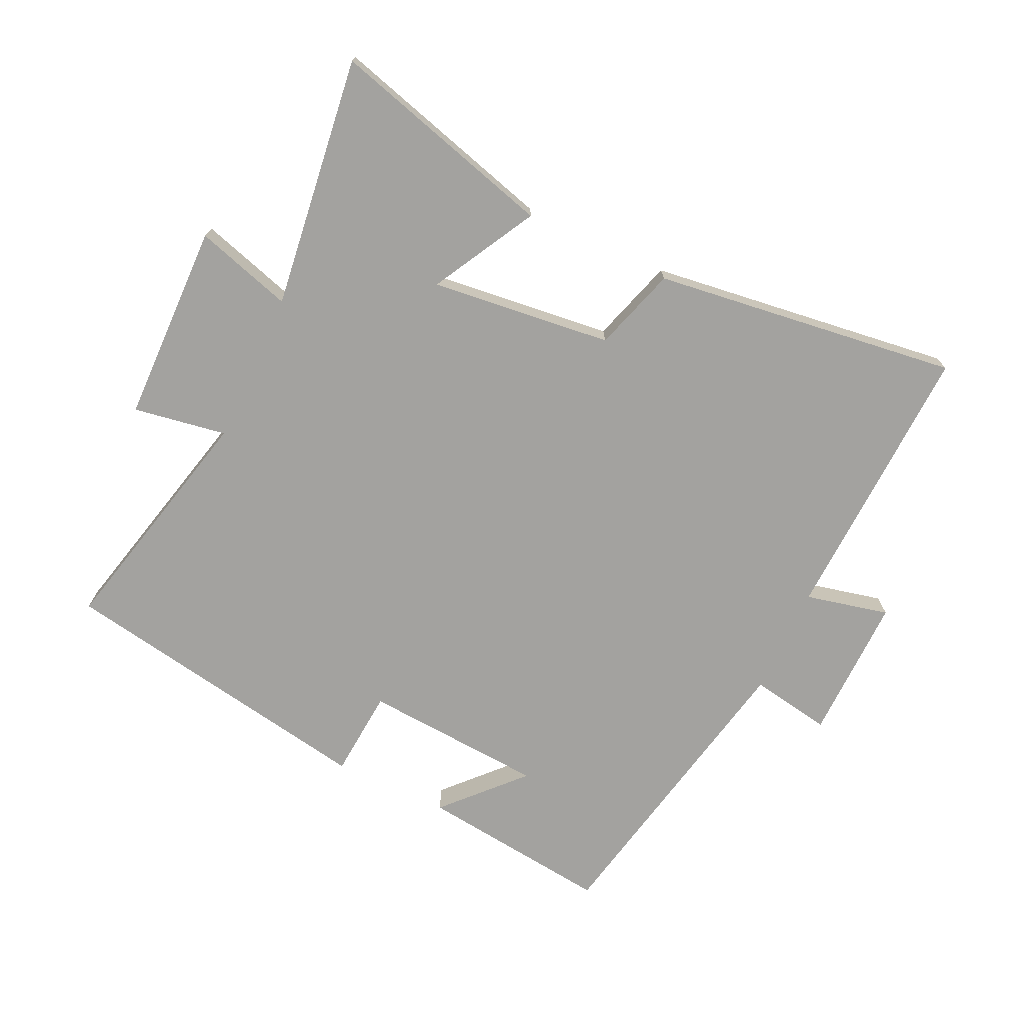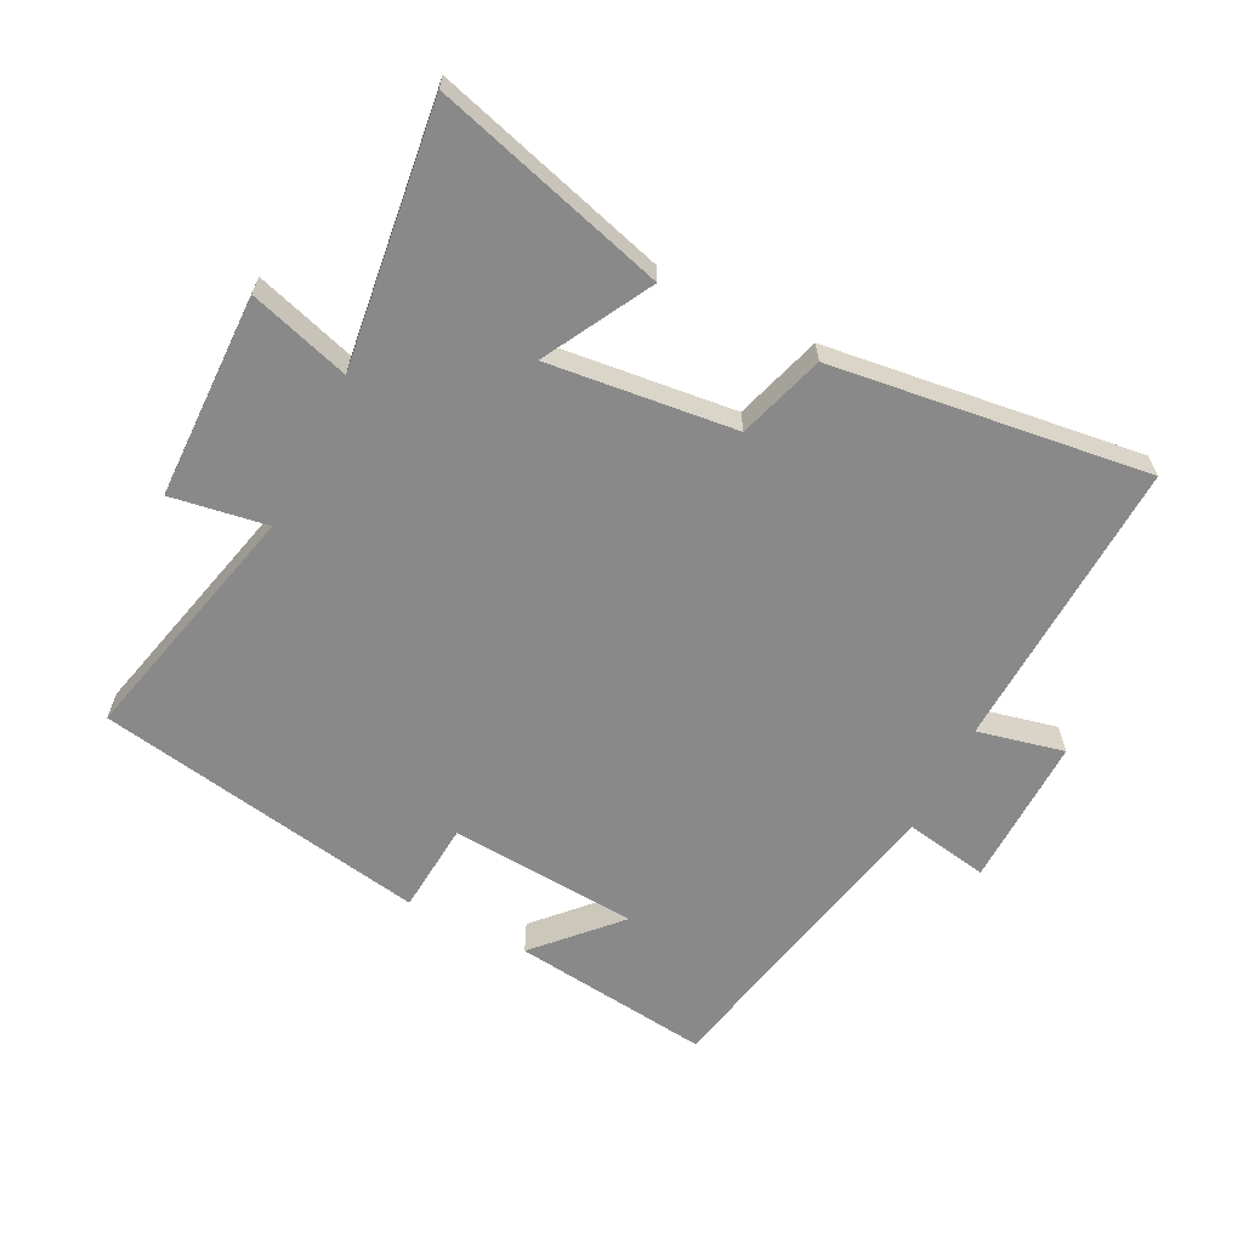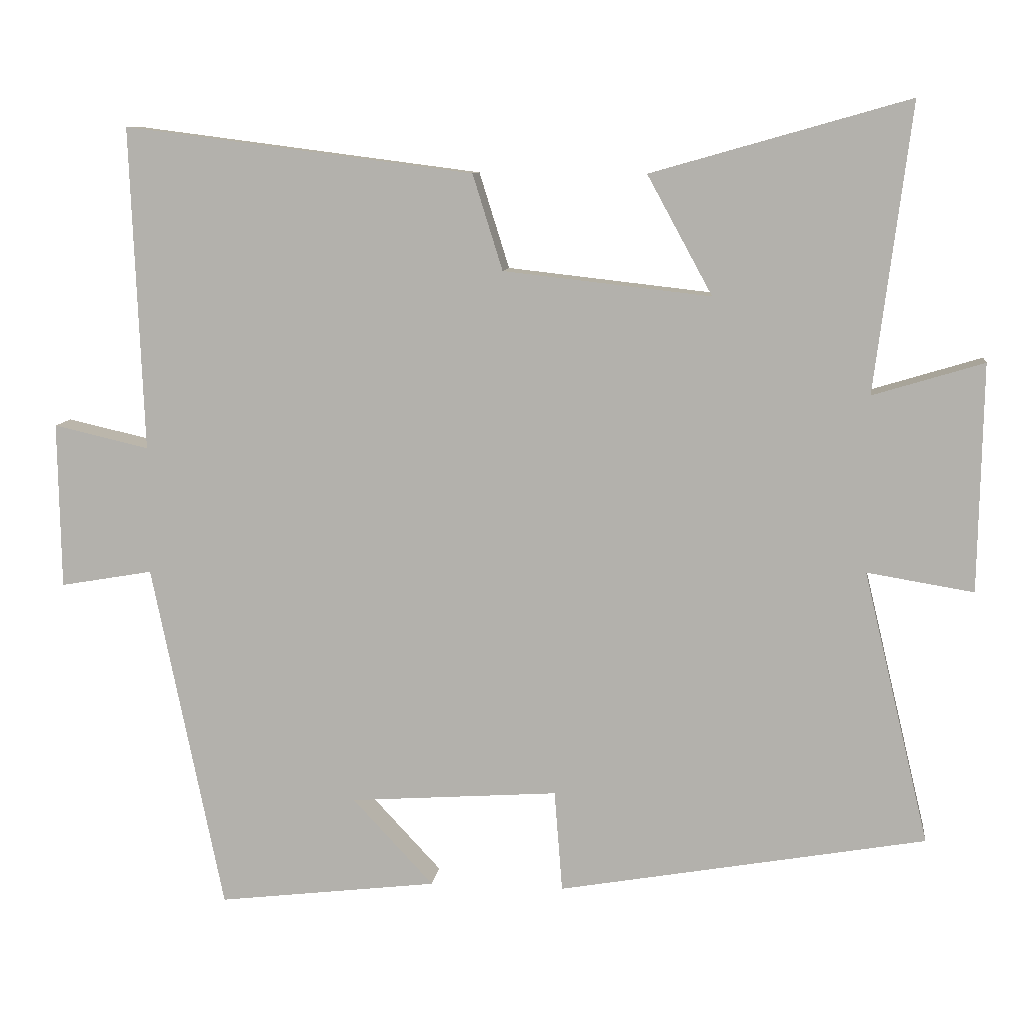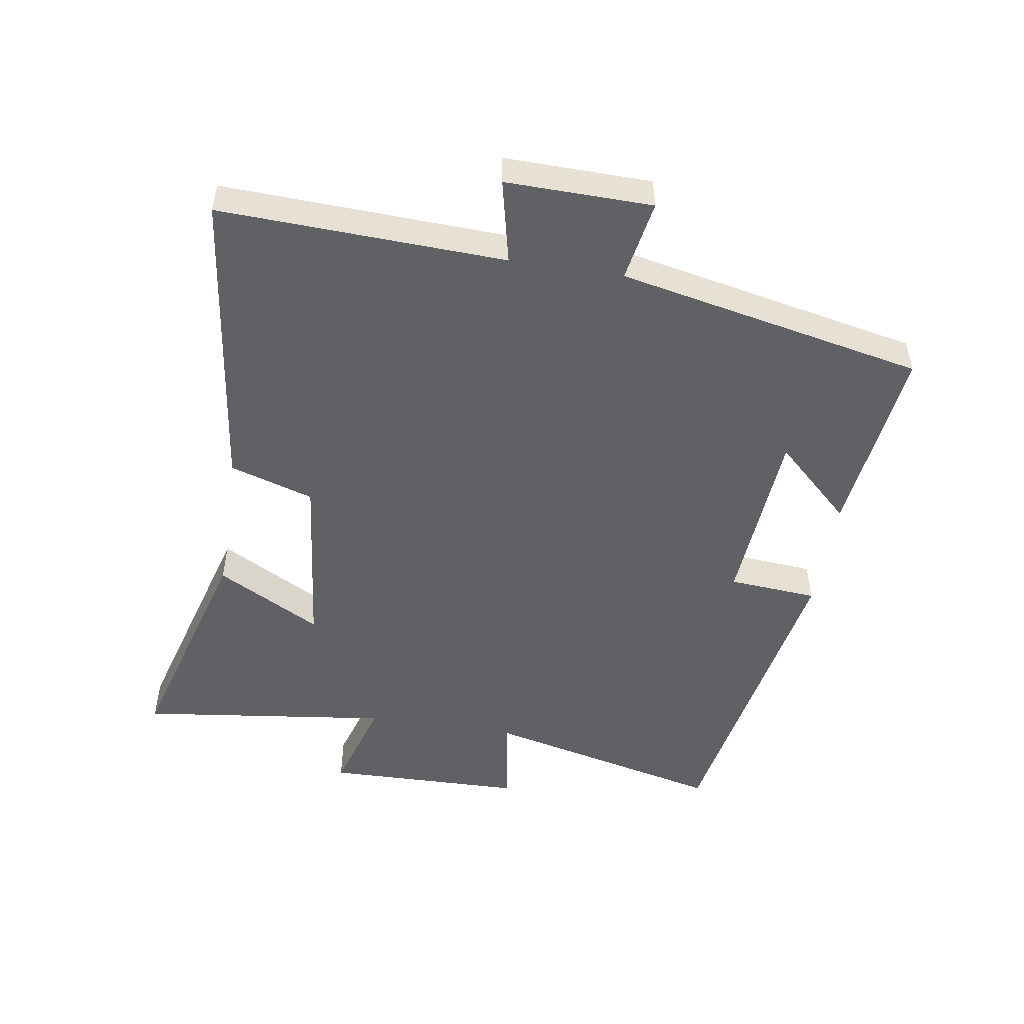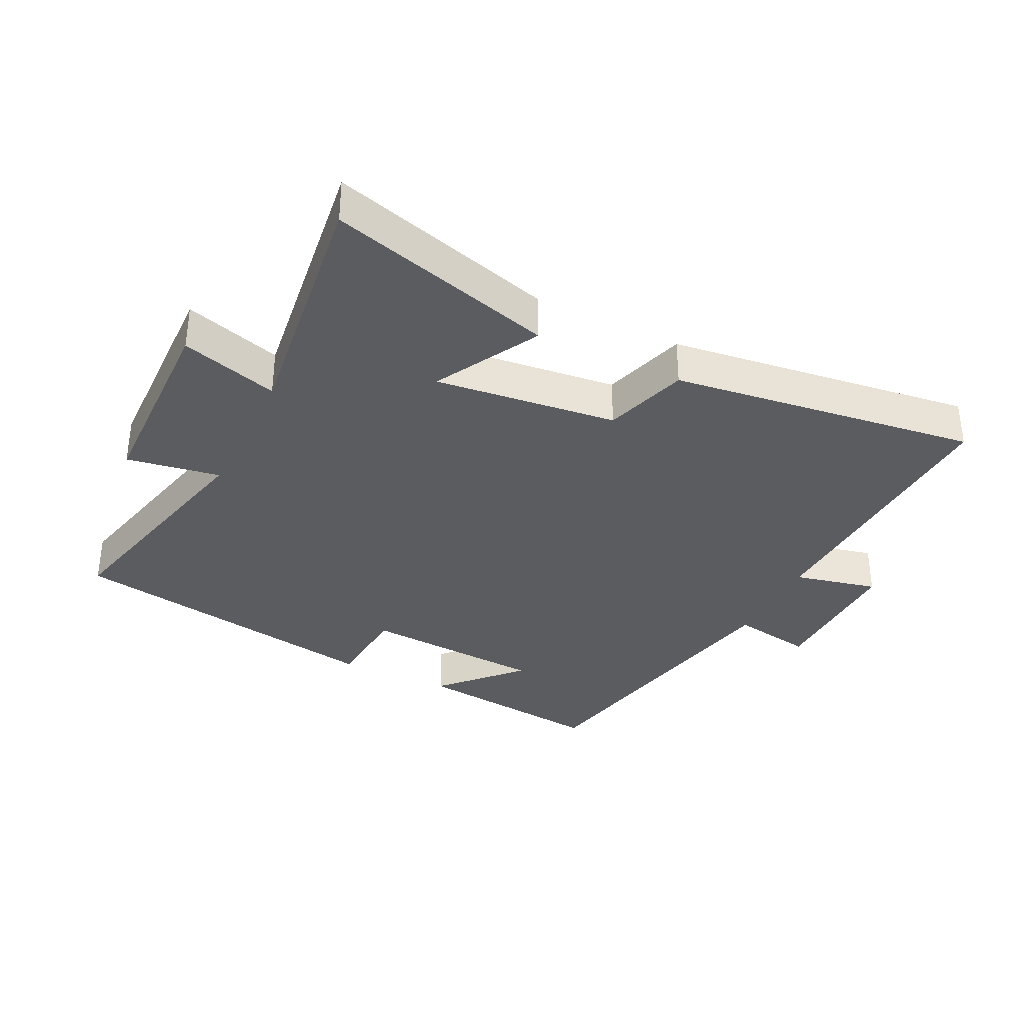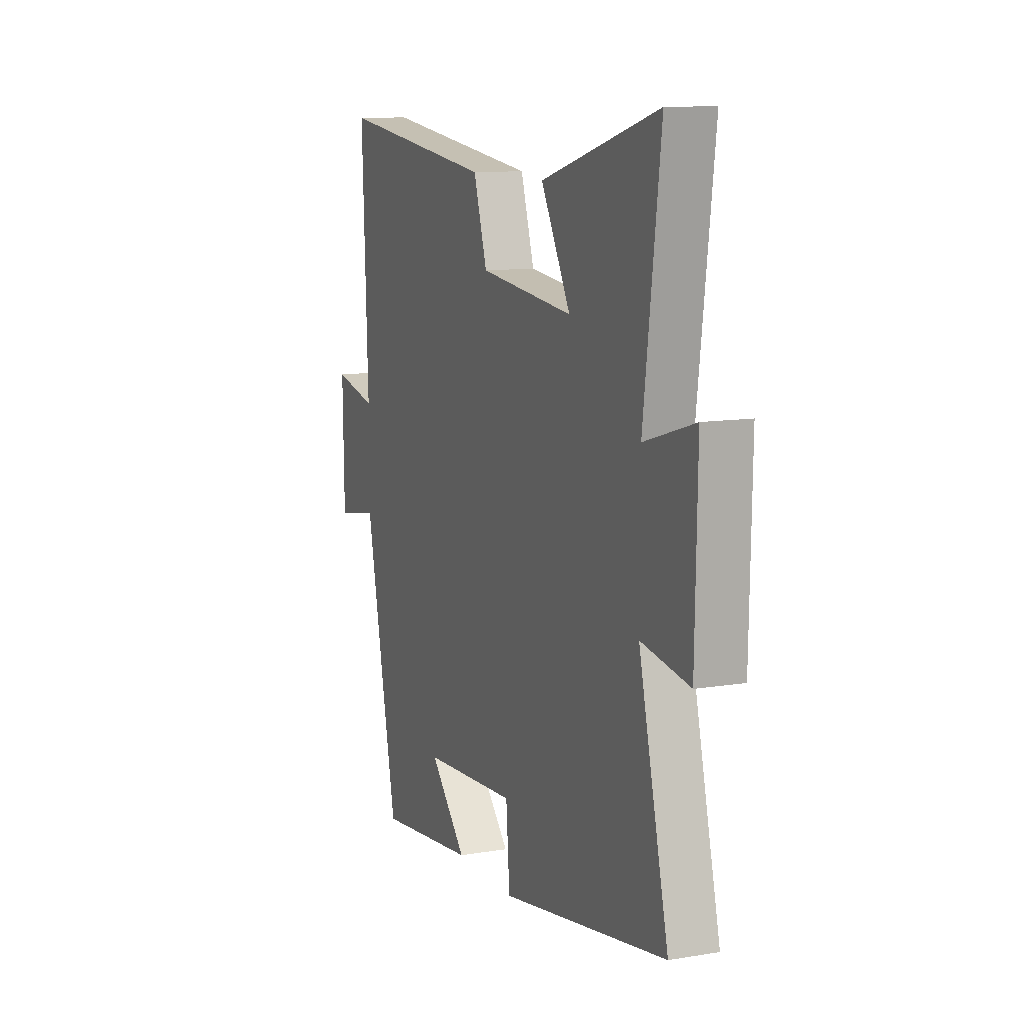
<metadata>
{"format":"obj","ext":"obj","renderer":"f3d","projection":"perspective","resolution":1024,"background":"white","views":[{"elev":-72.5,"azim":-25.1,"up":"+Y"},{"elev":-63.1,"azim":-26.9,"up":"+Y"},{"elev":9.3,"azim":-173.0,"up":"+Z"},{"elev":-50.4,"azim":81.0,"up":"+Y"},{"elev":-34.7,"azim":-26.1,"up":"+Y"},{"elev":10.9,"azim":-112.3,"up":"+Z"}]}
</metadata>
<code>
v 0.402 0.07 -0.536
v 0.1 0.07 -0.5
v 0.211 0.07 -0.381
v -0.075 0.07 -0.361
v -0.086 0.07 -0.5
v -0.59 0.07 -0.411
v -0.5 0.07 -0.036
v -0.646 0.07 -0.06
v -0.652 0.07 0.252
v -0.5 0.07 0.206
v -0.55 0.07 0.6
v -0.197 0.07 0.5
v -0.286 0.07 0.337
v -0.002 0.07 0.369
v 0.039 0.07 0.5
v 0.518 0.07 0.562
v 0.5 0.07 0.118
v 0.631 0.07 0.148
v 0.627 0.07 -0.08
v 0.5 0.07 -0.058
v 0.402 0 -0.536
v 0.1 0 -0.5
v 0.211 0 -0.381
v -0.075 0 -0.361
v -0.086 0 -0.5
v -0.59 0 -0.411
v -0.5 0 -0.036
v -0.646 0 -0.06
v -0.652 0 0.252
v -0.5 0 0.206
v -0.55 0 0.6
v -0.197 0 0.5
v -0.286 0 0.337
v -0.002 0 0.369
v 0.039 0 0.5
v 0.518 0 0.562
v 0.5 0 0.118
v 0.631 0 0.148
v 0.627 0 -0.08
v 0.5 0 -0.058
f 17 18 19 20
f 17 20 1
f 16 17 1
f 15 16 1
f 14 15 1
f 13 14 1
f 10 11 12 13
f 10 13 1
f 7 8 9 10
f 4 5 6 7
f 3 4 7 10
f 1 2 3
f 1 3 10
f 40 39 38 37
f 21 40 37
f 21 37 36
f 21 36 35
f 21 35 34
f 21 34 33
f 33 32 31 30
f 21 33 30
f 30 29 28 27
f 27 26 25 24
f 30 27 24 23
f 23 22 21
f 30 23 21
f 1 21 22 2
f 2 22 23 3
f 3 23 24 4
f 4 24 25 5
f 5 25 26 6
f 6 26 27 7
f 7 27 28 8
f 8 28 29 9
f 9 29 30 10
f 10 30 31 11
f 11 31 32 12
f 12 32 33 13
f 13 33 34 14
f 14 34 35 15
f 15 35 36 16
f 16 36 37 17
f 17 37 38 18
f 18 38 39 19
f 19 39 40 20
f 20 40 21 1

</code>
